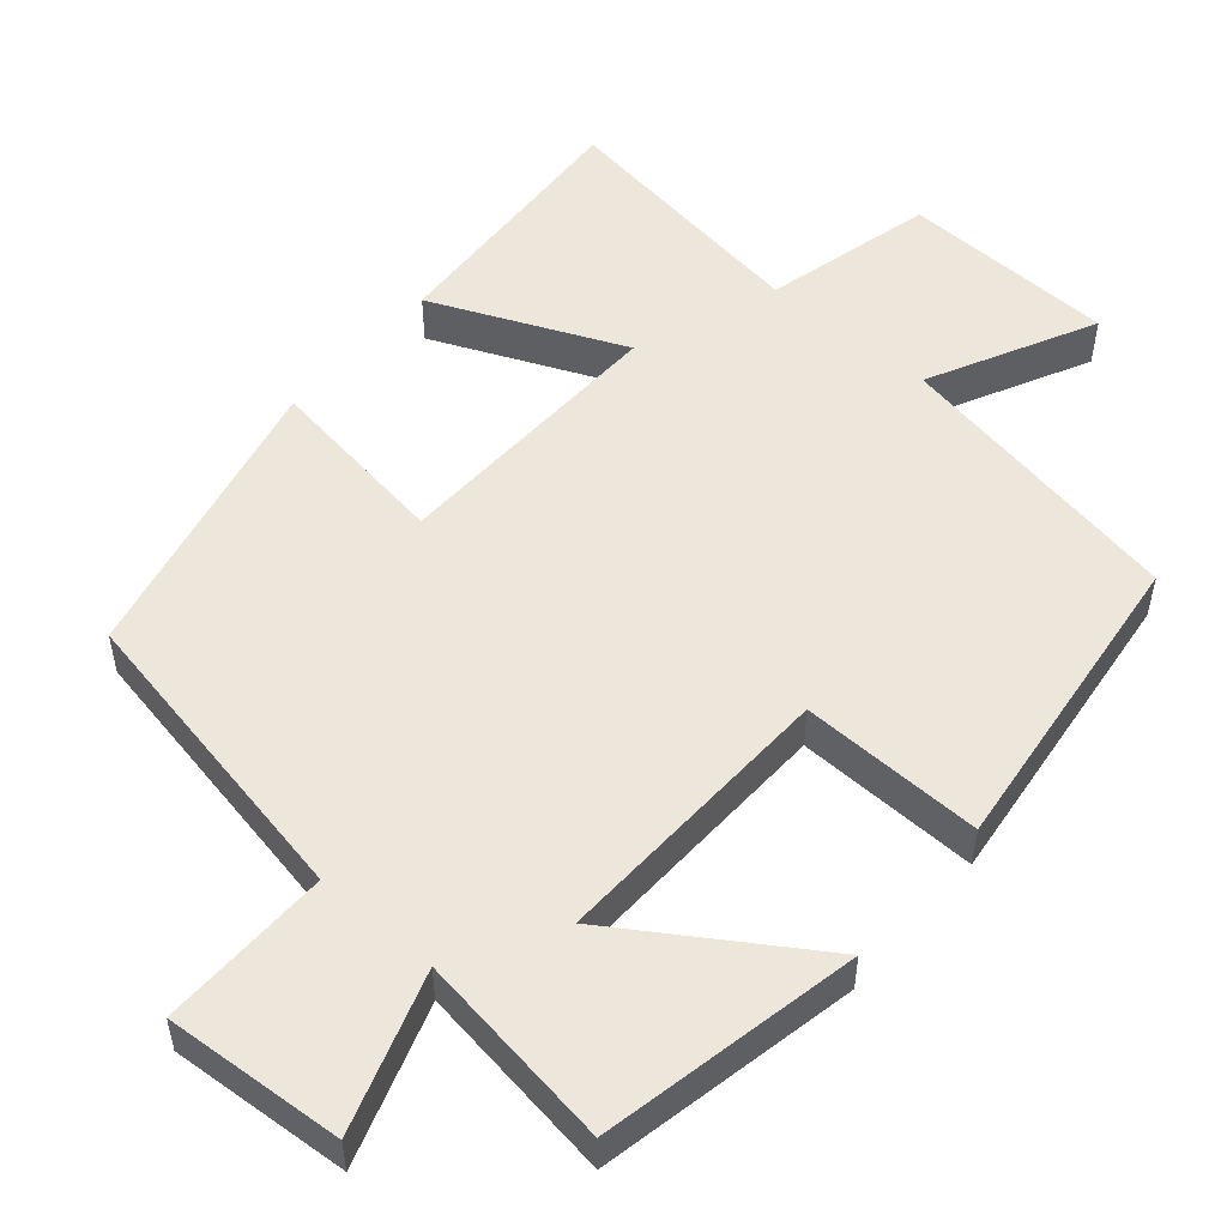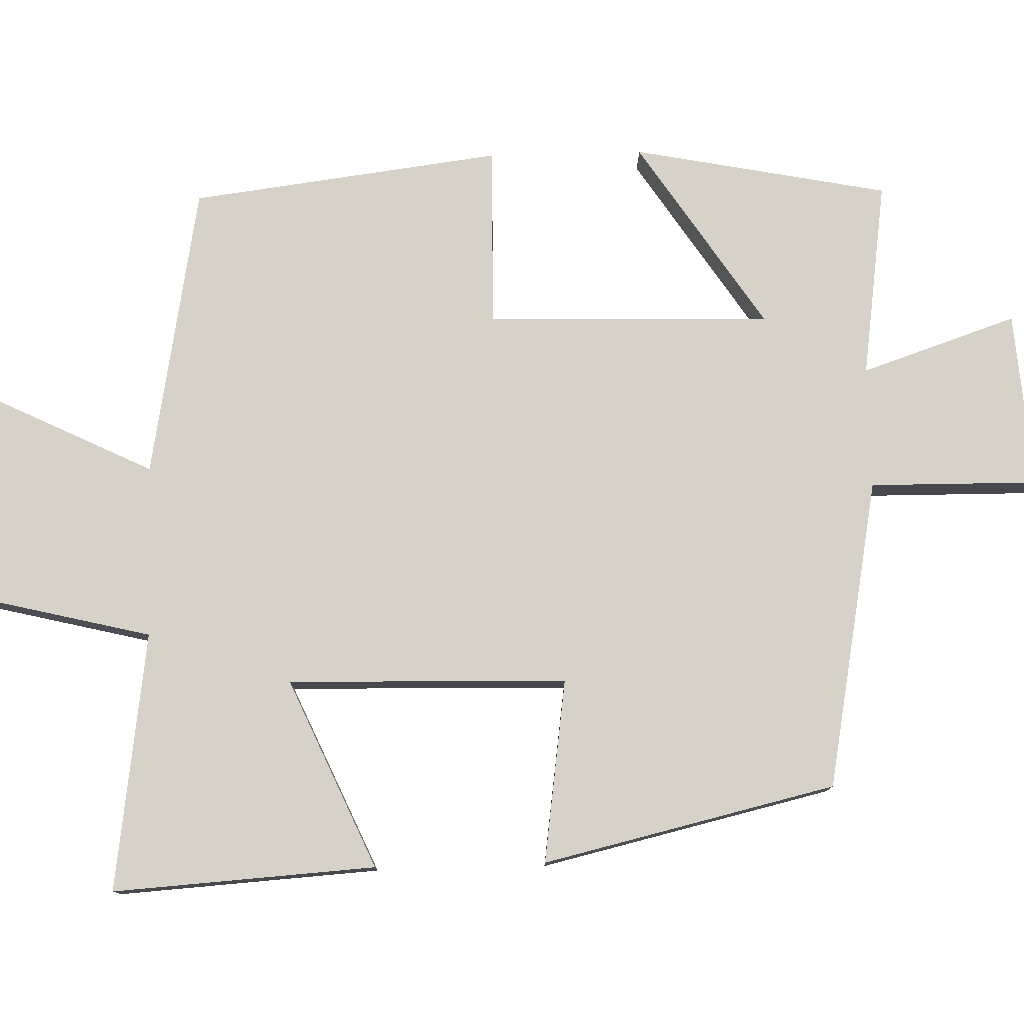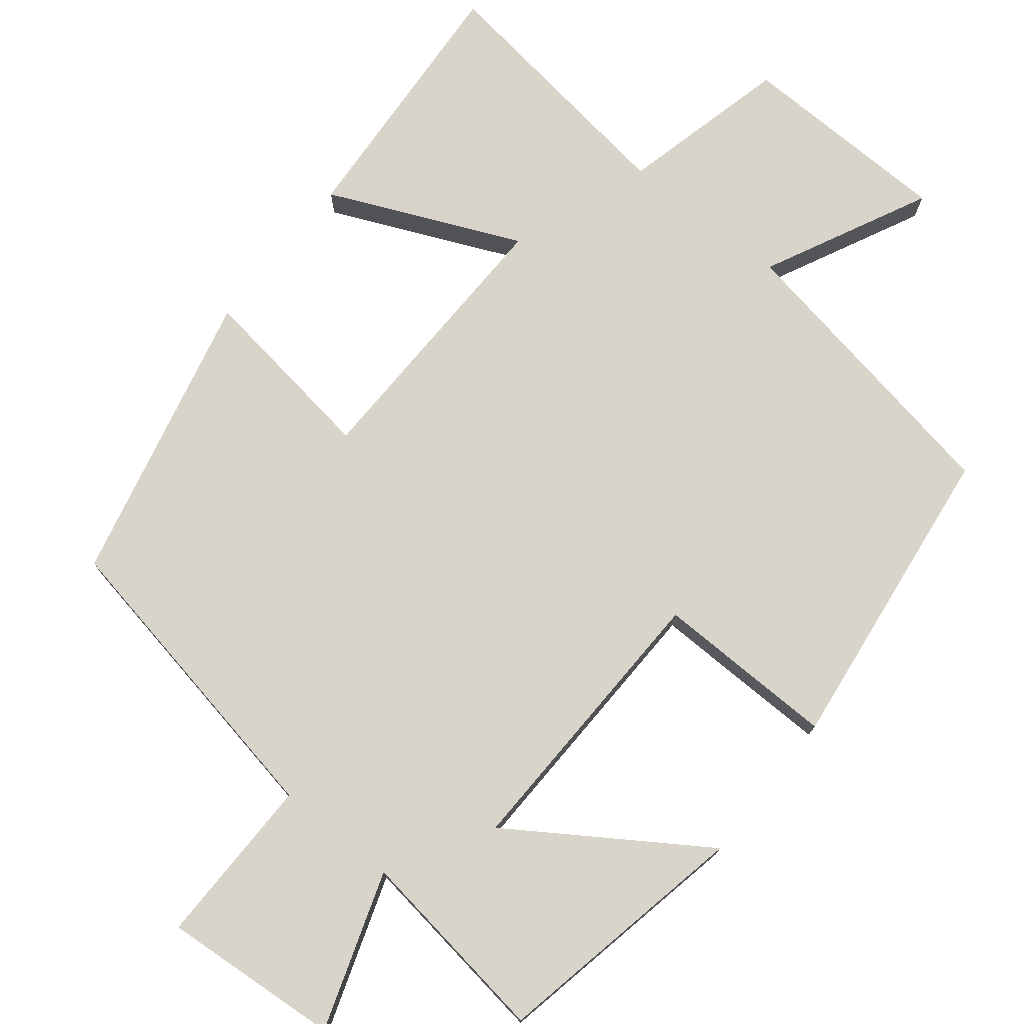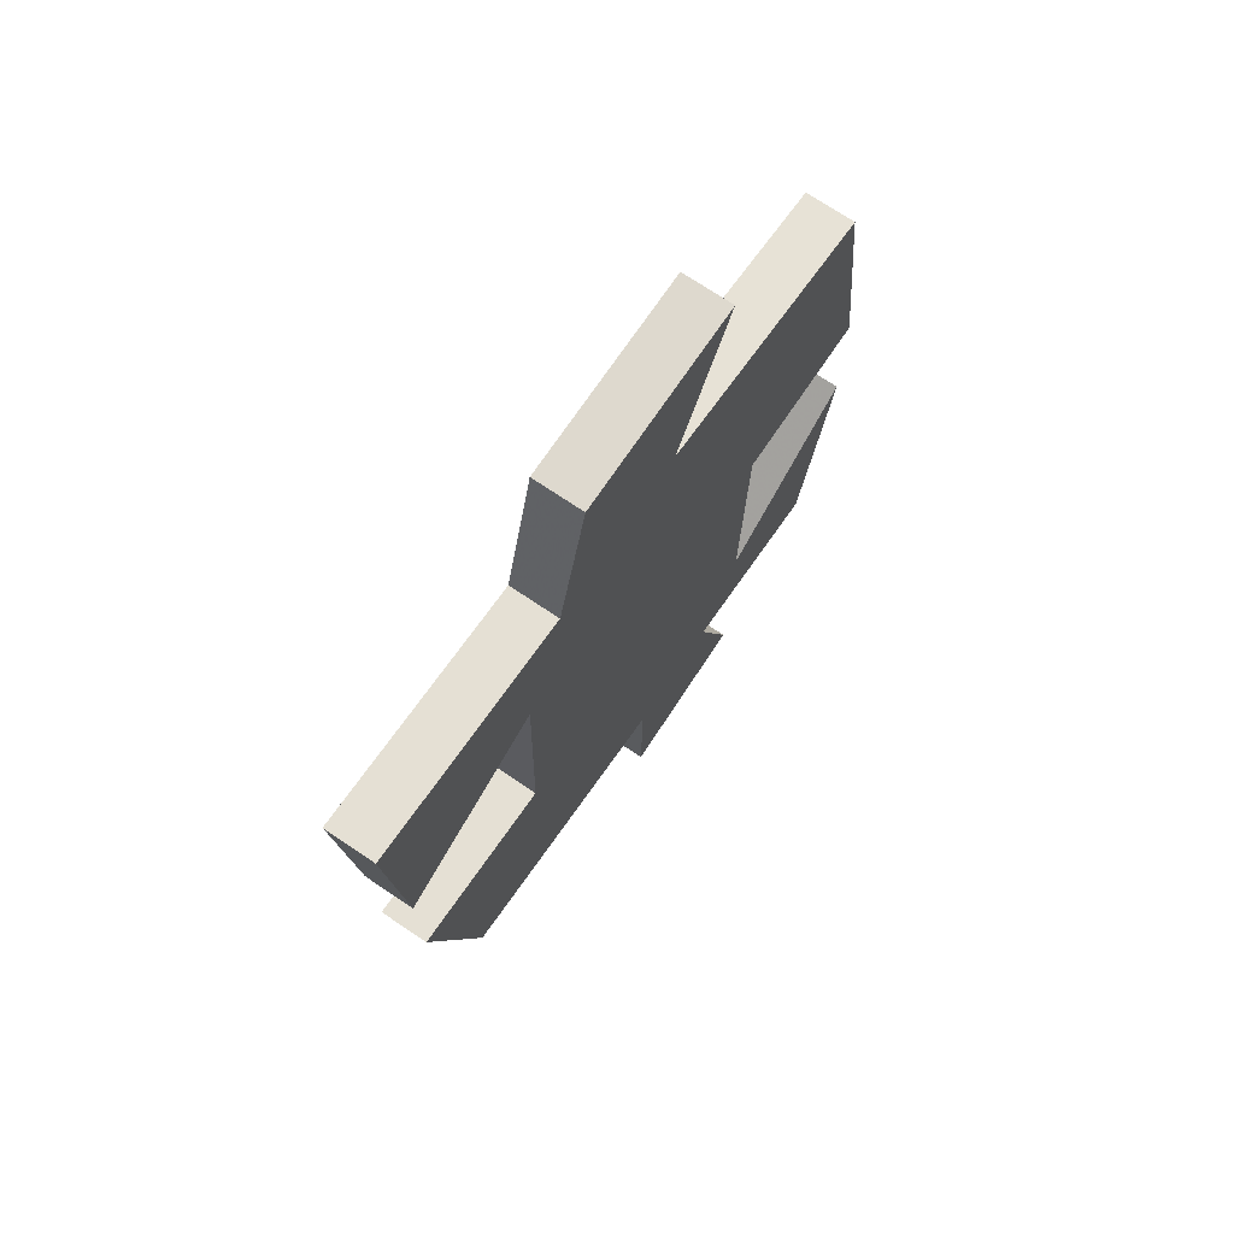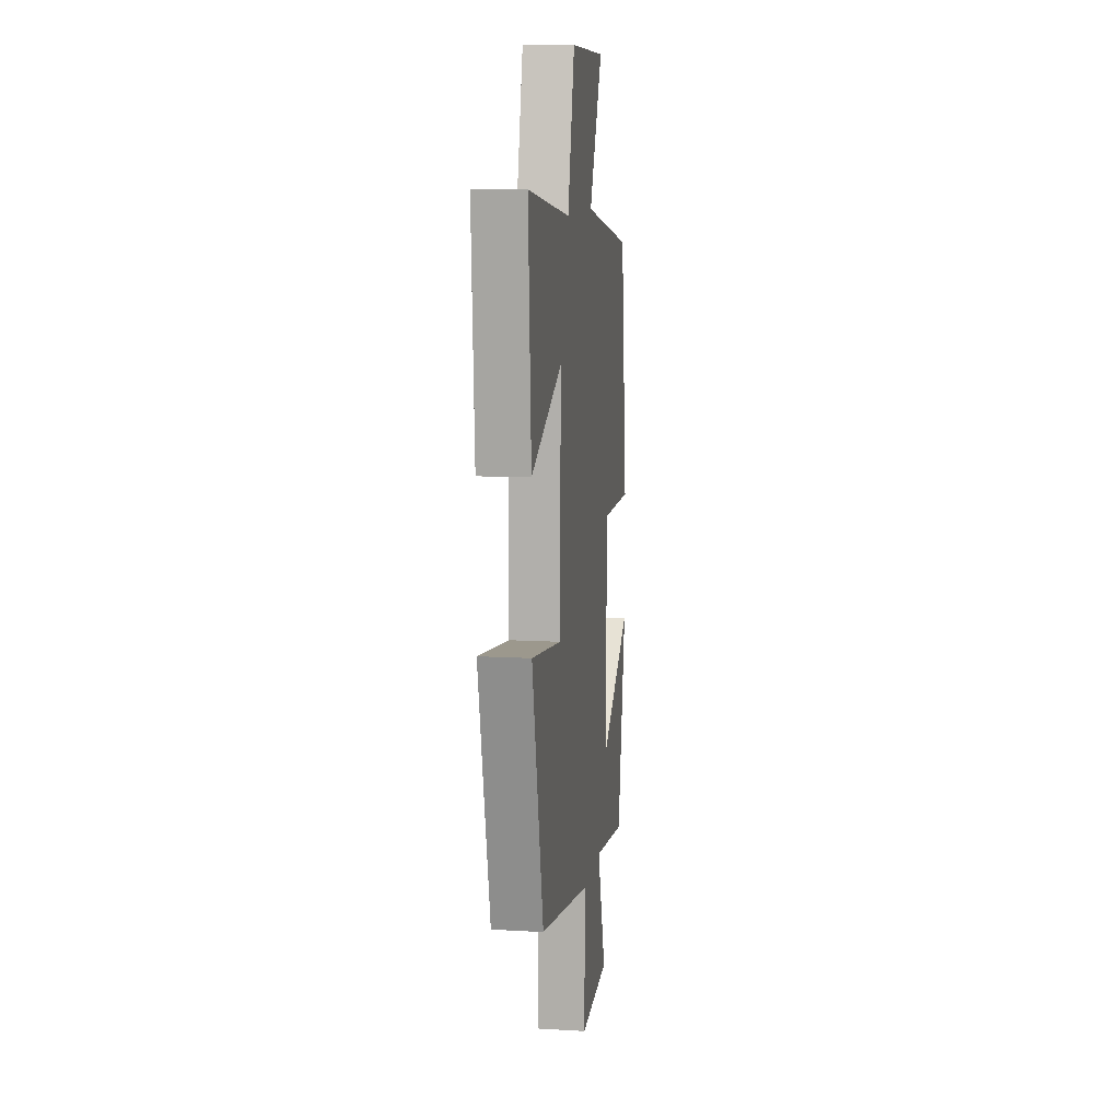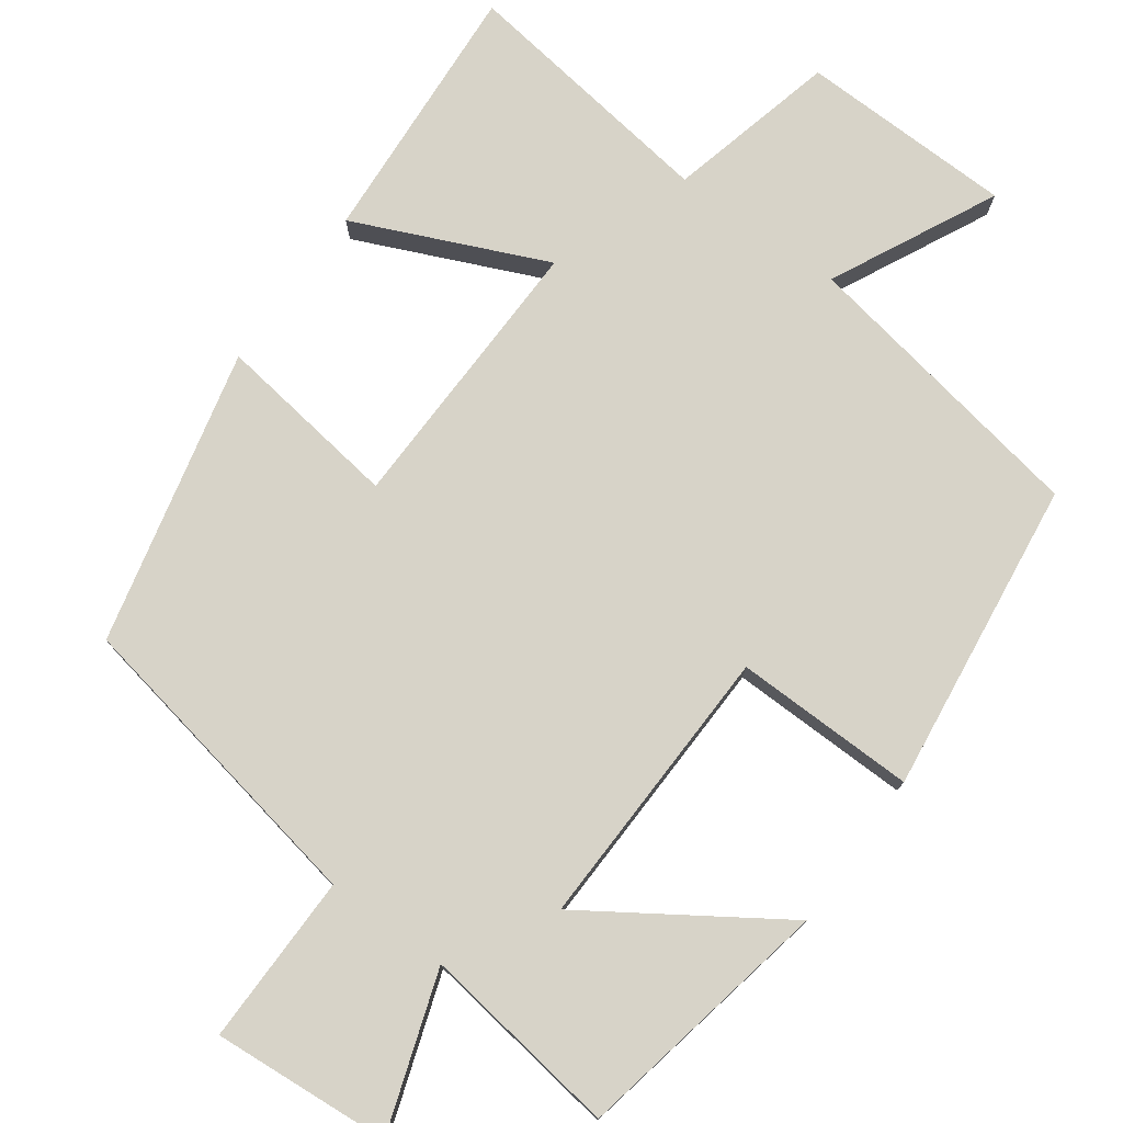
<metadata>
{"format":"obj","ext":"obj","renderer":"f3d","projection":"perspective","resolution":1024,"background":"white","views":[{"elev":52.3,"azim":-139.0,"up":"+Y"},{"elev":78.2,"azim":88.5,"up":"+Y"},{"elev":75.7,"azim":-141.3,"up":"+Y"},{"elev":72.8,"azim":123.9,"up":"+Z"},{"elev":10.8,"azim":98.2,"up":"+Z"},{"elev":76.8,"azim":-144.0,"up":"+Y"}]}
</metadata>
<code>
v 0.523 0.07 0.547
v 0.5 0.07 0.196
v 0.247 0.07 0.308
v 0.255 0.07 -0.066
v 0.5 0.07 -0.032
v 0.408 0.07 -0.423
v -0.006 0.07 -0.5
v -0.004 0.07 -0.726
v -0.24 0.07 -0.708
v -0.17 0.07 -0.5
v -0.433 0.07 -0.537
v -0.5 0.07 -0.195
v -0.249 0.07 -0.361
v -0.259 0.07 0.019
v -0.5 0.07 0.015
v -0.447 0.07 0.431
v -0.055 0.07 0.5
v -0.162 0.07 0.719
v 0.122 0.07 0.725
v 0.177 0.07 0.5
v 0.523 0 0.547
v 0.5 0 0.196
v 0.247 0 0.308
v 0.255 0 -0.066
v 0.5 0 -0.032
v 0.408 0 -0.423
v -0.006 0 -0.5
v -0.004 0 -0.726
v -0.24 0 -0.708
v -0.17 0 -0.5
v -0.433 0 -0.537
v -0.5 0 -0.195
v -0.249 0 -0.361
v -0.259 0 0.019
v -0.5 0 0.015
v -0.447 0 0.431
v -0.055 0 0.5
v -0.162 0 0.719
v 0.122 0 0.725
v 0.177 0 0.5
f 17 18 19 20
f 15 16 17 20
f 14 15 20 1
f 10 11 12 13
f 10 13 14
f 7 8 9 10
f 4 5 6 7
f 3 4 7 10
f 1 2 3
f 14 1 3
f 3 10 14
f 40 39 38 37
f 40 37 36 35
f 21 40 35 34
f 33 32 31 30
f 34 33 30
f 30 29 28 27
f 27 26 25 24
f 30 27 24 23
f 23 22 21
f 23 21 34
f 34 30 23
f 1 21 22 2
f 2 22 23 3
f 3 23 24 4
f 4 24 25 5
f 5 25 26 6
f 6 26 27 7
f 7 27 28 8
f 8 28 29 9
f 9 29 30 10
f 10 30 31 11
f 11 31 32 12
f 12 32 33 13
f 13 33 34 14
f 14 34 35 15
f 15 35 36 16
f 16 36 37 17
f 17 37 38 18
f 18 38 39 19
f 19 39 40 20
f 20 40 21 1

</code>
